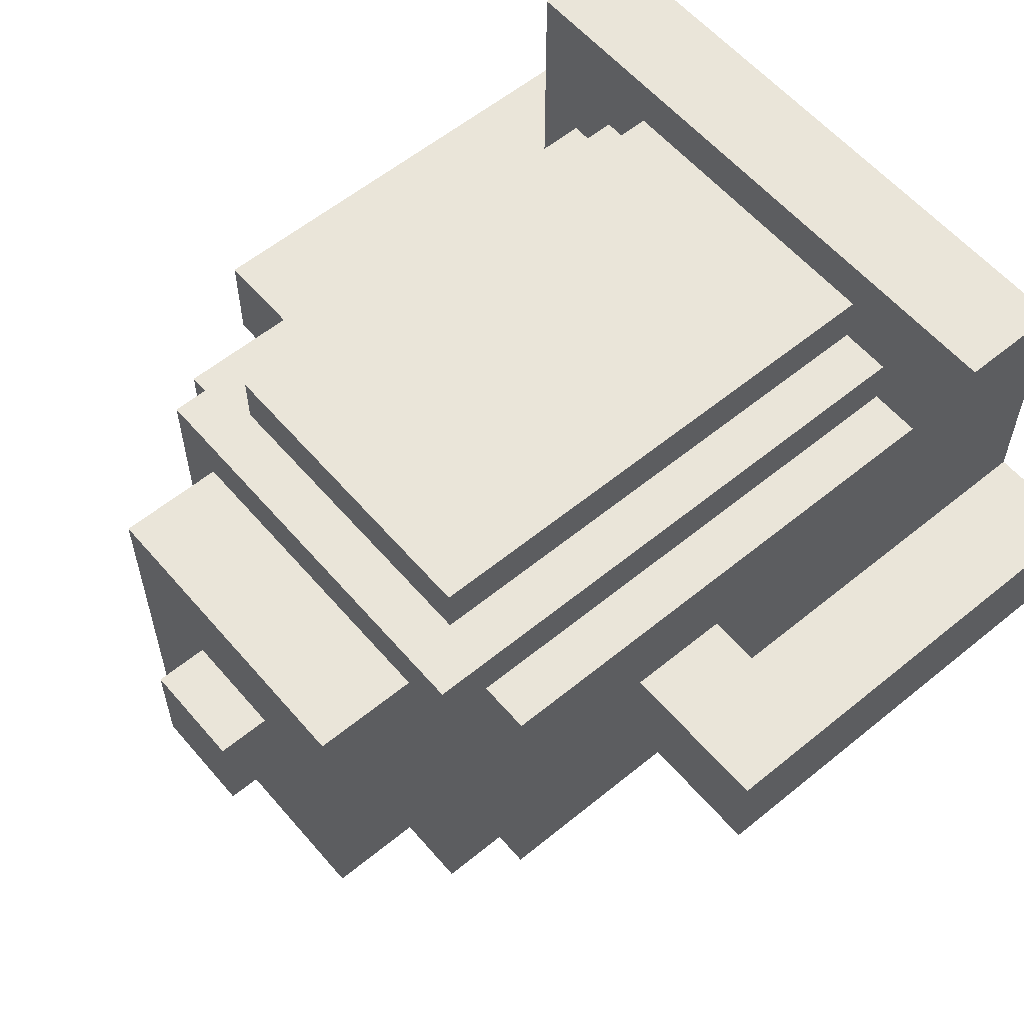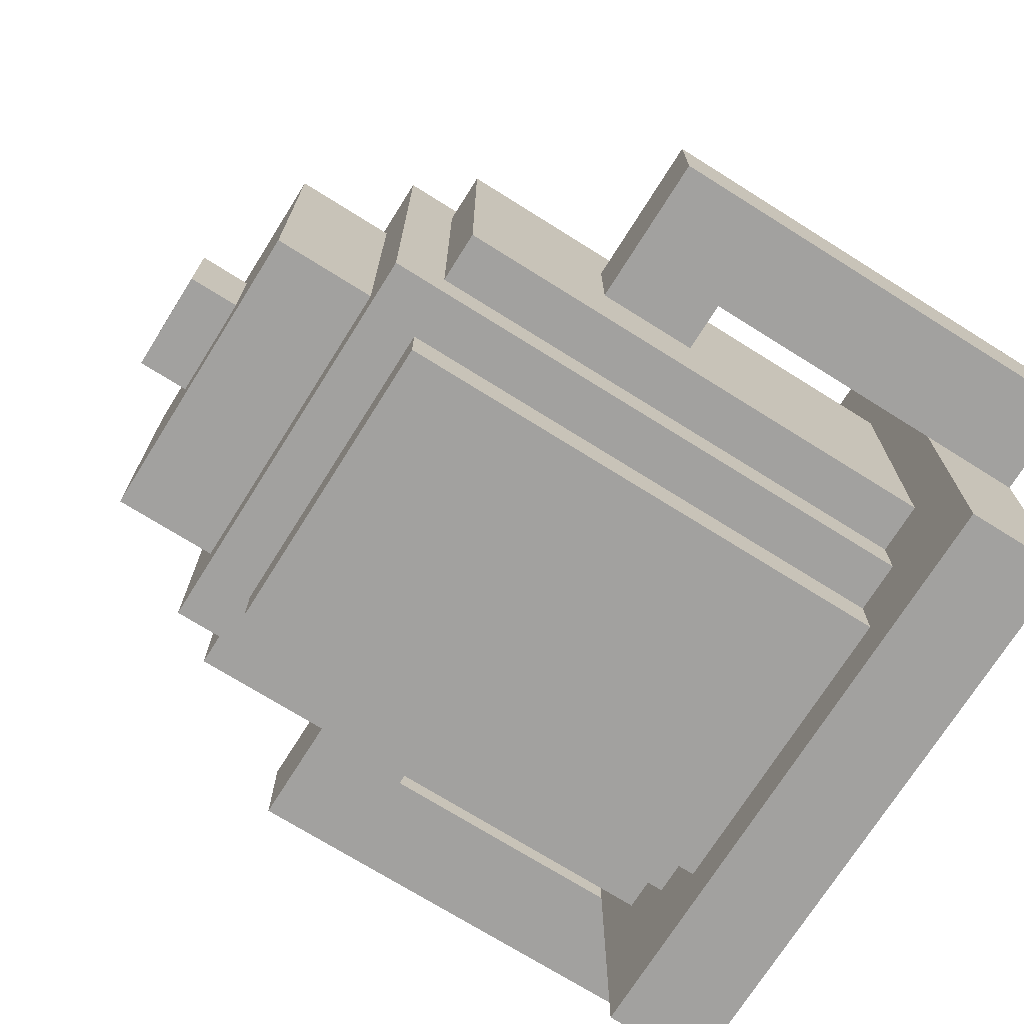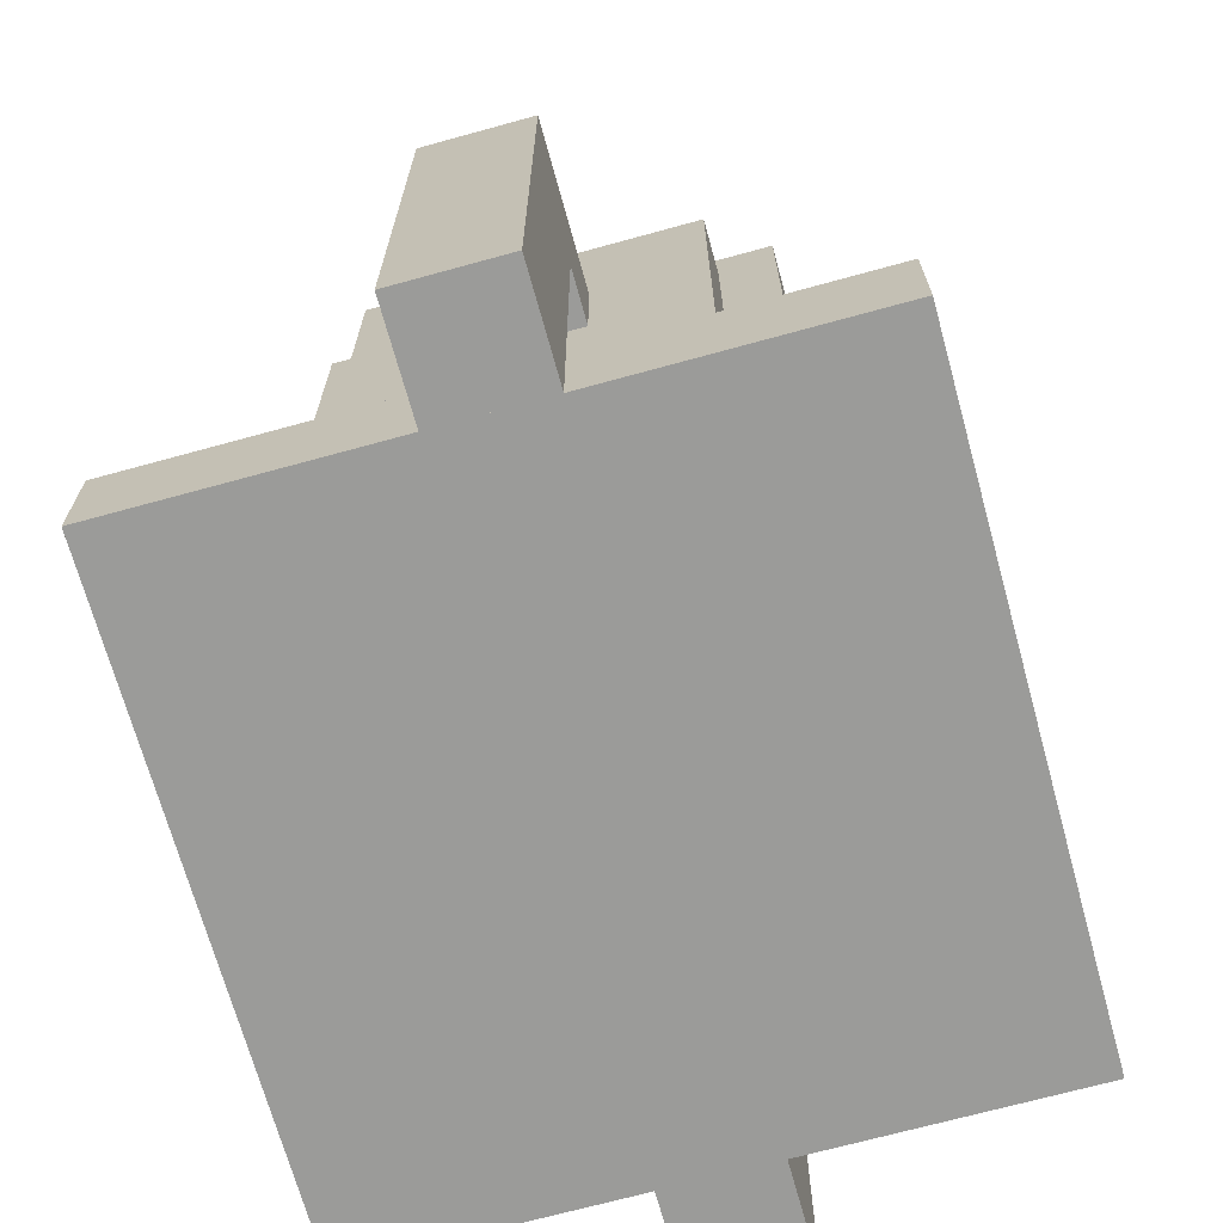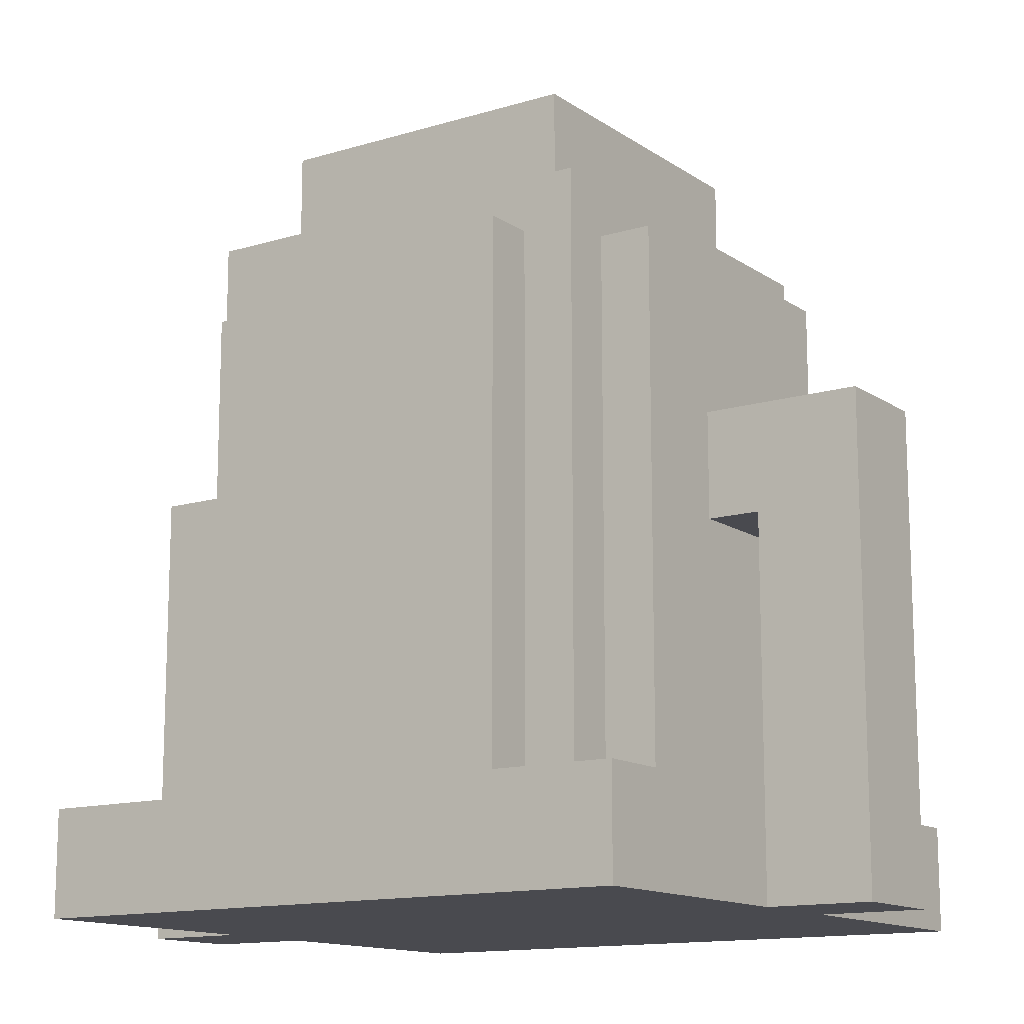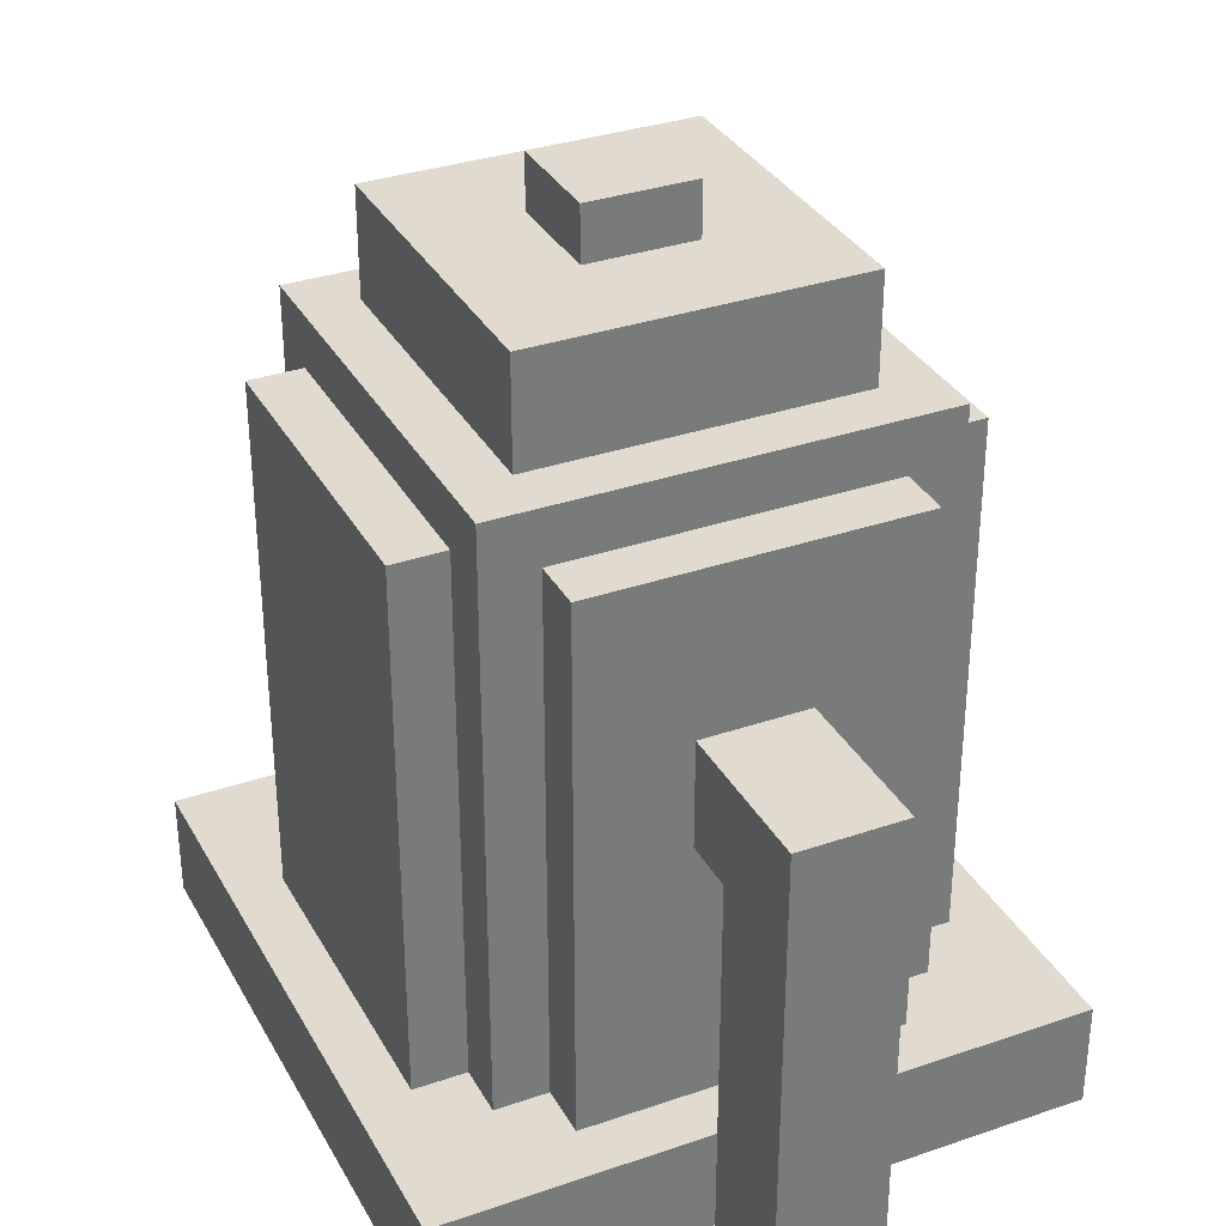
<metadata>
{"format":"obj","ext":"obj","renderer":"f3d","projection":"perspective","resolution":1024,"background":"white","views":[{"elev":58.3,"azim":-130.2,"up":"+Z"},{"elev":-72.2,"azim":-122.1,"up":"+Z"},{"elev":-69.6,"azim":105.4,"up":"+Y"},{"elev":-13.5,"azim":-145.7,"up":"+Y"},{"elev":33.4,"azim":-115.2,"up":"+Y"}]}
</metadata>
<code>
o gas_street_base_Cube.123
v 0.25 -0.375 -0.25
v 0.25 0.3125 -0.25
v 0.25 -0.375 0.25
v 0.25 0.3125 0.25
v -0.25 -0.375 -0.25
v -0.25 0.3125 -0.25
v -0.25 -0.375 0.25
v -0.25 0.3125 0.25
v 0.375 -0.5 -0.375
v 0.375 -0.375 -0.375
v 0.375 -0.5 0.375
v 0.375 -0.375 0.375
v -0.375 -0.5 -0.375
v -0.375 -0.375 -0.375
v -0.375 -0.5 0.375
v -0.375 -0.375 0.375
v 0.3125 -0.375 -0.1875
v 0.3125 0.25 -0.1875
v 0.3125 -0.375 0.1875
v 0.3125 0.25 0.1875
v 0.25 -0.375 -0.1875
v 0.25 0.25 -0.1875
v 0.25 -0.375 0.1875
v 0.25 0.25 0.1875
v 0.1875 -0.375 0.3125
v 0.1875 0.25 0.3125
v -0.1875 -0.375 0.3125
v -0.1875 0.25 0.3125
v 0.1875 -0.375 0.25
v 0.1875 0.25 0.25
v -0.1875 -0.375 0.25
v -0.1875 0.25 0.25
v -0.3125 -0.375 0.1875
v -0.3125 0.25 0.1875
v -0.3125 -0.375 -0.1875
v -0.3125 0.25 -0.1875
v -0.25 -0.375 0.1875
v -0.25 0.25 0.1875
v -0.25 -0.375 -0.1875
v -0.25 0.25 -0.1875
v -0.1875 -0.375 -0.3125
v -0.1875 0.25 -0.3125
v 0.1875 -0.375 -0.3125
v 0.1875 0.25 -0.3125
v -0.1875 -0.375 -0.25
v -0.1875 0.25 -0.25
v 0.1875 -0.375 -0.25
v 0.1875 0.25 -0.25
v 0.1875 0.3125 -0.1875
v 0.1875 0.4375 -0.1875
v 0.1875 0.3125 0.1875
v 0.1875 0.4375 0.1875
v -0.1875 0.3125 -0.1875
v -0.1875 0.4375 -0.1875
v -0.1875 0.3125 0.1875
v -0.1875 0.4375 0.1875
v -0.375 -0.0625 -0.0625
v -0.375 0.0625 -0.0625
v -0.375 -0.0625 0.0625
v -0.375 0.0625 0.0625
v -0.5 -0.0625 -0.0625
v -0.5 0.0625 -0.0625
v -0.5 -0.0625 0.0625
v -0.5 0.0625 0.0625
v -0.375 -0.5 -0.0625
v -0.375 -0.5 0.0625
v -0.5 -0.5 -0.0625
v -0.5 -0.5 0.0625
v -0.3125 -0.0625 -0.0625
v -0.3125 0.0625 -0.0625
v -0.3125 -0.0625 0.0625
v -0.3125 0.0625 0.0625
v 0.375 -0.0625 0.0625
v 0.375 0.0625 0.0625
v 0.375 -0.0625 -0.0625
v 0.375 0.0625 -0.0625
v 0.5 -0.0625 0.0625
v 0.5 0.0625 0.0625
v 0.5 -0.0625 -0.0625
v 0.5 0.0625 -0.0625
v 0.375 -0.5 0.0625
v 0.375 -0.5 -0.0625
v 0.5 -0.5 0.0625
v 0.5 -0.5 -0.0625
v 0.3125 -0.0625 0.0625
v 0.3125 0.0625 0.0625
v 0.3125 -0.0625 -0.0625
v 0.3125 0.0625 -0.0625
v 0.0625 0.4375 -0.0625
v 0.0625 0.4375 0.0625
v -0.0625 0.4375 -0.0625
v -0.0625 0.4375 0.0625
v 0 0.4375 0.0625
v 0 0.4375 -0.0625
v 0.0625 0.4375 0
v -0.0625 0.4375 0
v 0 0.4375 0
v 0.1875 0.3125 0
v 0.1875 0.4375 0
v -0.1875 0.3125 0
v -0.1875 0.4375 0
v 0 0.3125 0.1875
v 0 0.4375 0.1875
v 0 0.3125 -0.1875
v 0 0.4375 -0.1875
v 0 0.4375 0
v 0 0.3125 0
v 0 -0.375 0.25
v 0 0.3125 0.25
v 0 -0.375 -0.25
v 0 0.3125 -0.25
v 0.25 -0.375 0
v 0.25 0.3125 0
v -0.25 -0.375 0
v -0.25 0.3125 0
v 0 0.3125 0
v 0 -0.375 0
v 0.25 -0.03125 -0.25
v 0.25 -0.03125 0.25
v -0.25 -0.03125 0.25
v -0.25 -0.03125 -0.25
v 0 -0.03125 -0.25
v 0 -0.03125 0.25
v -0.25 -0.03125 0
v 0.25 -0.03125 0
v -0.3125 -0.03125 0.1875
v -0.3125 -0.03125 -0.1875
v -0.25 -0.03125 -0.1875
v -0.25 -0.03125 0.1875
v -0.3125 -0.375 0
v -0.3125 0.25 0
v -0.25 -0.375 0
v -0.25 0.25 0
v -0.25 -0.03125 0
v -0.3125 -0.03125 0
v -0.1875 -0.03125 -0.3125
v 0.1875 -0.03125 -0.3125
v 0.1875 -0.03125 -0.25
v -0.1875 -0.03125 -0.25
v -0 -0.375 -0.3125
v -0 0.25 -0.3125
v -0 -0.375 -0.25
v -0 0.25 -0.25
v -0 -0.03125 -0.25
v -0 -0.03125 -0.3125
v 0.3125 -0.03125 -0.1875
v 0.3125 -0.03125 0.1875
v 0.25 -0.03125 0.1875
v 0.25 -0.03125 -0.1875
v 0.3125 -0.375 0
v 0.3125 0.25 0
v 0.25 -0.375 0
v 0.25 0.25 0
v 0.25 -0.03125 0
v 0.3125 -0.03125 0
v 0.1875 -0.03125 0.3125
v -0.1875 -0.03125 0.3125
v -0.1875 -0.03125 0.25
v 0.1875 -0.03125 0.25
v 0 -0.375 0.3125
v 0 0.25 0.3125
v 0 -0.375 0.25
v 0 0.25 0.25
v 0 -0.03125 0.25
v 0 -0.03125 0.3125
v 0.4375 -0.0625 -0.0625
v 0.4375 0.0625 -0.0625
v 0.4375 -0.0625 0.0625
v 0.4375 0.0625 0.0625
v 0.4375 -0.5 -0.0625
v 0.4375 -0.5 0.0625
v -0.4375 -0.0625 0.0625
v -0.4375 0.0625 0.0625
v -0.4375 -0.0625 -0.0625
v -0.4375 0.0625 -0.0625
v -0.4375 -0.5 0.0625
v -0.4375 -0.5 -0.0625
v -0.375 -0.0625 0
v -0.375 0.0625 0
v -0.5 -0.0625 0
v -0.5 0.0625 0
v -0.375 -0.5 0
v -0.5 -0.5 0
v -0.3125 -0.0625 0
v -0.3125 0.0625 0
v -0.4375 -0.5 0
v -0.4375 0.0625 0
v 0.375 -0.0625 -0
v 0.375 0.0625 -0
v 0.5 -0.0625 -0
v 0.5 0.0625 -0
v 0.375 -0.5 -0
v 0.5 -0.5 -0
v 0.3125 -0.0625 -0
v 0.3125 0.0625 -0
v 0.4375 -0.5 -0
v 0.4375 0.0625 -0
v 0.375 -0.4375 -0.375
v 0.375 -0.4375 0.375
v -0.375 -0.4375 0.375
v -0.375 -0.4375 -0.375
v 0 -0.5 0.375
v 0 -0.375 0.375
v 0 -0.5 -0.375
v 0 -0.375 -0.375
v 0 -0.4375 -0.375
v 0 -0.4375 0.375
v 0.375 -0.5 0
v 0.375 -0.375 0
v -0.375 -0.5 0
v -0.375 -0.375 0
v -0.375 -0.4375 0
v 0.375 -0.4375 0
v 0 -0.375 0
v 0 -0.5 0
v 0.0625 0.5 -0.0625
v 0.0625 0.5 0.0625
v -0.0625 0.5 0.0625
v -0.0625 0.5 -0.0625
v 0 0.5 -0.0625
v 0 0.5 0.0625
v -0.0625 0.5 0
v 0.0625 0.5 0
v 0 0.5 0
v 0.375 0 0.0625
v 0.375 0 -0.0625
v 0.5 0 -0.0625
v 0.5 0 0.0625
v 0.3125 0 0.0625
v 0.3125 0 -0.0625
v 0.4375 0 0.0625
v 0.4375 0 -0.0625
v 0.3125 0 -0
v 0.5 0 -0
v -0.375 0 -0.0625
v -0.375 0 0.0625
v -0.5 0 0.0625
v -0.5 0 -0.0625
v -0.3125 0 -0.0625
v -0.3125 0 0.0625
v -0.4375 0 -0.0625
v -0.4375 0 0.0625
v -0.3125 0 0
v -0.5 0 0
g gas_street_base_Cube.123_UV_steel
f 113 119 125
f 109 120 123
f 115 121 124
f 111 118 122
f 114 110 117
f 113 111 116
f 209 199 213
f 203 200 207
f 211 201 212
f 205 198 206
f 210 204 215
f 209 205 214
f 151 147 155
f 20 148 147
f 153 149 154
f 22 146 149
f 152 17 150
f 151 22 153
f 161 157 165
f 28 158 157
f 163 159 164
f 30 156 159
f 160 29 25
f 161 30 163
f 131 127 135
f 36 128 127
f 133 129 134
f 38 126 129
f 130 37 33
f 131 38 133
f 141 137 145
f 44 138 137
f 143 139 144
f 46 136 139
f 140 45 41
f 141 46 143
f 99 51 98
f 103 55 102
f 101 53 100
f 105 49 104
f 100 104 107
f 99 105 106
f 60 185 179
f 173 237 242
f 181 238 244
f 175 235 241
f 57 177 174
f 179 175 187
f 183 177 186
f 63 176 172
f 59 182 178
f 61 183 180
f 185 240 243
f 57 184 178
f 59 240 236
f 58 239 235
f 189 88 195
f 167 227 232
f 191 228 234
f 169 225 231
f 73 171 168
f 189 169 197
f 196 83 171
f 79 170 166
f 75 192 188
f 77 193 190
f 195 230 233
f 73 194 188
f 75 230 226
f 74 229 225
f 96 94 97
f 218 224 222
f 97 89 95
f 93 95 90
f 92 97 93
f 52 106 103
f 55 107 102
f 56 100 55
f 50 98 49
f 102 98 51
f 103 101 56
f 106 54 101
f 107 49 98
f 54 104 53
f 52 102 51
f 116 6 115
f 117 1 112
f 6 122 121
f 4 123 119
f 108 112 3
f 109 115 8
f 4 116 109
f 7 117 108
f 8 124 120
f 2 125 118
f 118 112 1
f 120 114 7
f 119 108 3
f 121 110 5
f 122 1 110
f 124 5 114
f 123 7 108
f 125 3 112
f 129 33 37
f 134 37 132
f 127 39 35
f 135 35 130
f 126 130 33
f 128 132 39
f 36 133 40
f 35 132 130
f 40 134 128
f 34 135 126
f 139 41 45
f 144 45 142
f 137 47 43
f 145 43 140
f 136 140 41
f 138 142 47
f 44 143 48
f 43 142 140
f 48 144 138
f 42 145 136
f 149 17 21
f 154 21 152
f 147 23 19
f 155 19 150
f 146 150 17
f 148 152 23
f 20 153 24
f 23 150 19
f 24 154 148
f 18 155 146
f 159 25 29
f 164 29 162
f 157 31 27
f 165 27 160
f 156 160 25
f 158 162 31
f 28 163 32
f 27 162 160
f 32 164 158
f 26 165 156
f 166 82 75
f 192 171 81
f 197 78 191
f 168 83 77
f 78 231 228
f 76 232 226
f 172 66 59
f 186 65 182
f 187 62 181
f 174 67 61
f 62 241 238
f 60 242 236
f 173 181 64
f 176 182 66
f 178 71 59
f 70 243 239
f 180 68 63
f 178 65 57
f 68 186 176
f 60 187 173
f 64 244 237
f 179 70 58
f 167 191 80
f 82 196 192
f 188 87 75
f 86 233 229
f 190 84 79
f 188 81 73
f 170 193 196
f 76 197 167
f 80 234 227
f 74 195 86
f 206 9 204
f 212 13 210
f 207 15 202
f 213 11 208
f 199 202 11
f 201 204 13
f 214 14 211
f 215 9 208
f 14 206 201
f 12 207 199
f 202 208 11
f 203 211 16
f 198 208 9
f 200 210 15
f 12 214 203
f 15 215 202
f 16 212 200
f 10 213 198
f 219 224 220
f 223 221 217
f 216 95 89
f 218 96 92
f 217 93 90
f 219 94 91
f 220 89 94
f 222 91 96
f 221 92 93
f 223 90 95
f 216 224 223
f 227 190 79
f 229 194 85
f 226 166 75
f 228 168 77
f 225 85 73
f 226 88 76
f 233 87 194
f 231 73 168
f 234 77 190
f 232 79 166
f 237 180 63
f 239 184 69
f 236 172 59
f 238 174 61
f 235 69 57
f 236 72 60
f 243 71 184
f 241 57 174
f 244 61 180
f 242 63 172
f 113 4 119
f 109 8 120
f 115 6 121
f 111 2 118
f 114 5 110
f 113 2 111
f 209 12 199
f 203 16 200
f 211 14 201
f 205 10 198
f 210 13 204
f 209 10 205
f 151 20 147
f 20 24 148
f 153 22 149
f 22 18 146
f 152 21 17
f 151 18 22
f 161 28 157
f 28 32 158
f 163 30 159
f 30 26 156
f 160 162 29
f 161 26 30
f 131 36 127
f 36 40 128
f 133 38 129
f 38 34 126
f 130 132 37
f 131 34 38
f 141 44 137
f 44 48 138
f 143 46 139
f 46 42 136
f 140 142 45
f 141 42 46
f 99 52 51
f 103 56 55
f 101 54 53
f 105 50 49
f 100 53 104
f 99 50 105
f 60 72 185
f 173 64 237
f 181 62 238
f 175 58 235
f 57 65 177
f 179 58 175
f 183 67 177
f 63 68 176
f 59 66 182
f 61 67 183
f 185 72 240
f 57 69 184
f 59 71 240
f 58 70 239
f 189 76 88
f 167 80 227
f 191 78 228
f 169 74 225
f 73 81 171
f 189 74 169
f 196 193 83
f 79 84 170
f 75 82 192
f 77 83 193
f 195 88 230
f 73 85 194
f 75 87 230
f 74 86 229
f 96 91 94
f 218 221 224
f 97 94 89
f 93 97 95
f 92 96 97
f 52 99 106
f 55 100 107
f 56 101 100
f 50 99 98
f 102 107 98
f 103 106 101
f 106 105 54
f 107 104 49
f 54 105 104
f 52 103 102
f 116 111 6
f 117 110 1
f 6 111 122
f 4 109 123
f 108 117 112
f 109 116 115
f 4 113 116
f 7 114 117
f 8 115 124
f 2 113 125
f 118 125 112
f 120 124 114
f 119 123 108
f 121 122 110
f 122 118 1
f 124 121 5
f 123 120 7
f 125 119 3
f 129 126 33
f 134 129 37
f 127 128 39
f 135 127 35
f 126 135 130
f 128 134 132
f 36 131 133
f 35 39 132
f 40 133 134
f 34 131 135
f 139 136 41
f 144 139 45
f 137 138 47
f 145 137 43
f 136 145 140
f 138 144 142
f 44 141 143
f 43 47 142
f 48 143 144
f 42 141 145
f 149 146 17
f 154 149 21
f 147 148 23
f 155 147 19
f 146 155 150
f 148 154 152
f 20 151 153
f 23 152 150
f 24 153 154
f 18 151 155
f 159 156 25
f 164 159 29
f 157 158 31
f 165 157 27
f 156 165 160
f 158 164 162
f 28 161 163
f 27 31 162
f 32 163 164
f 26 161 165
f 166 170 82
f 192 196 171
f 197 169 78
f 168 171 83
f 78 169 231
f 76 167 232
f 172 176 66
f 186 177 65
f 187 175 62
f 174 177 67
f 62 175 241
f 60 173 242
f 173 187 181
f 176 186 182
f 178 184 71
f 70 185 243
f 180 183 68
f 178 182 65
f 68 183 186
f 60 179 187
f 64 181 244
f 179 185 70
f 167 197 191
f 82 170 196
f 188 194 87
f 86 195 233
f 190 193 84
f 188 192 81
f 170 84 193
f 76 189 197
f 80 191 234
f 74 189 195
f 206 198 9
f 212 201 13
f 207 200 15
f 213 199 11
f 199 207 202
f 201 206 204
f 214 205 14
f 215 204 9
f 14 205 206
f 12 203 207
f 202 215 208
f 203 214 211
f 198 213 208
f 200 212 210
f 12 209 214
f 15 210 215
f 16 211 212
f 10 209 213
f 219 222 224
f 223 224 221
f 216 223 95
f 218 222 96
f 217 221 93
f 219 220 94
f 220 216 89
f 222 219 91
f 221 218 92
f 223 217 90
f 216 220 224
f 227 234 190
f 229 233 194
f 226 232 166
f 228 231 168
f 225 229 85
f 226 230 88
f 233 230 87
f 231 225 73
f 234 228 77
f 232 227 79
f 237 244 180
f 239 243 184
f 236 242 172
f 238 241 174
f 235 239 69
f 236 240 72
f 243 240 71
f 241 235 57
f 244 238 61
f 242 237 63

</code>
